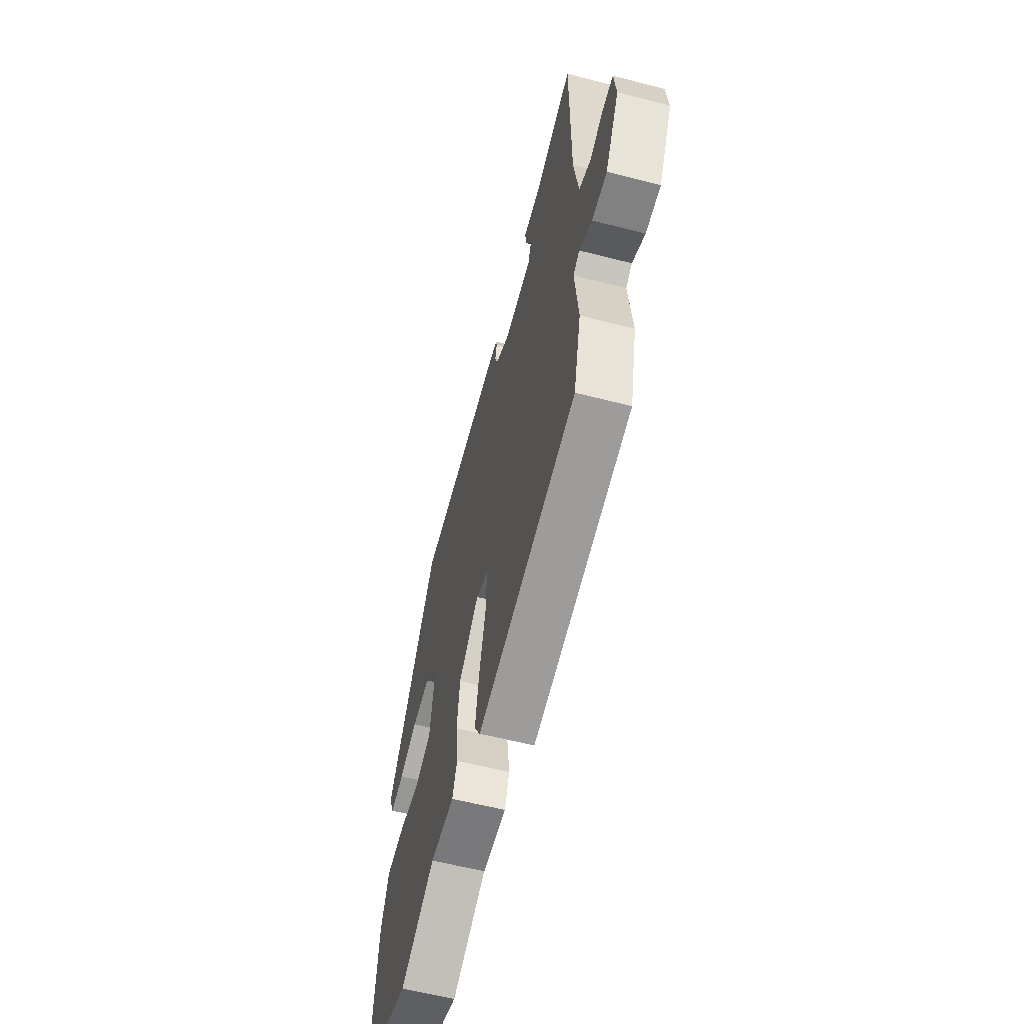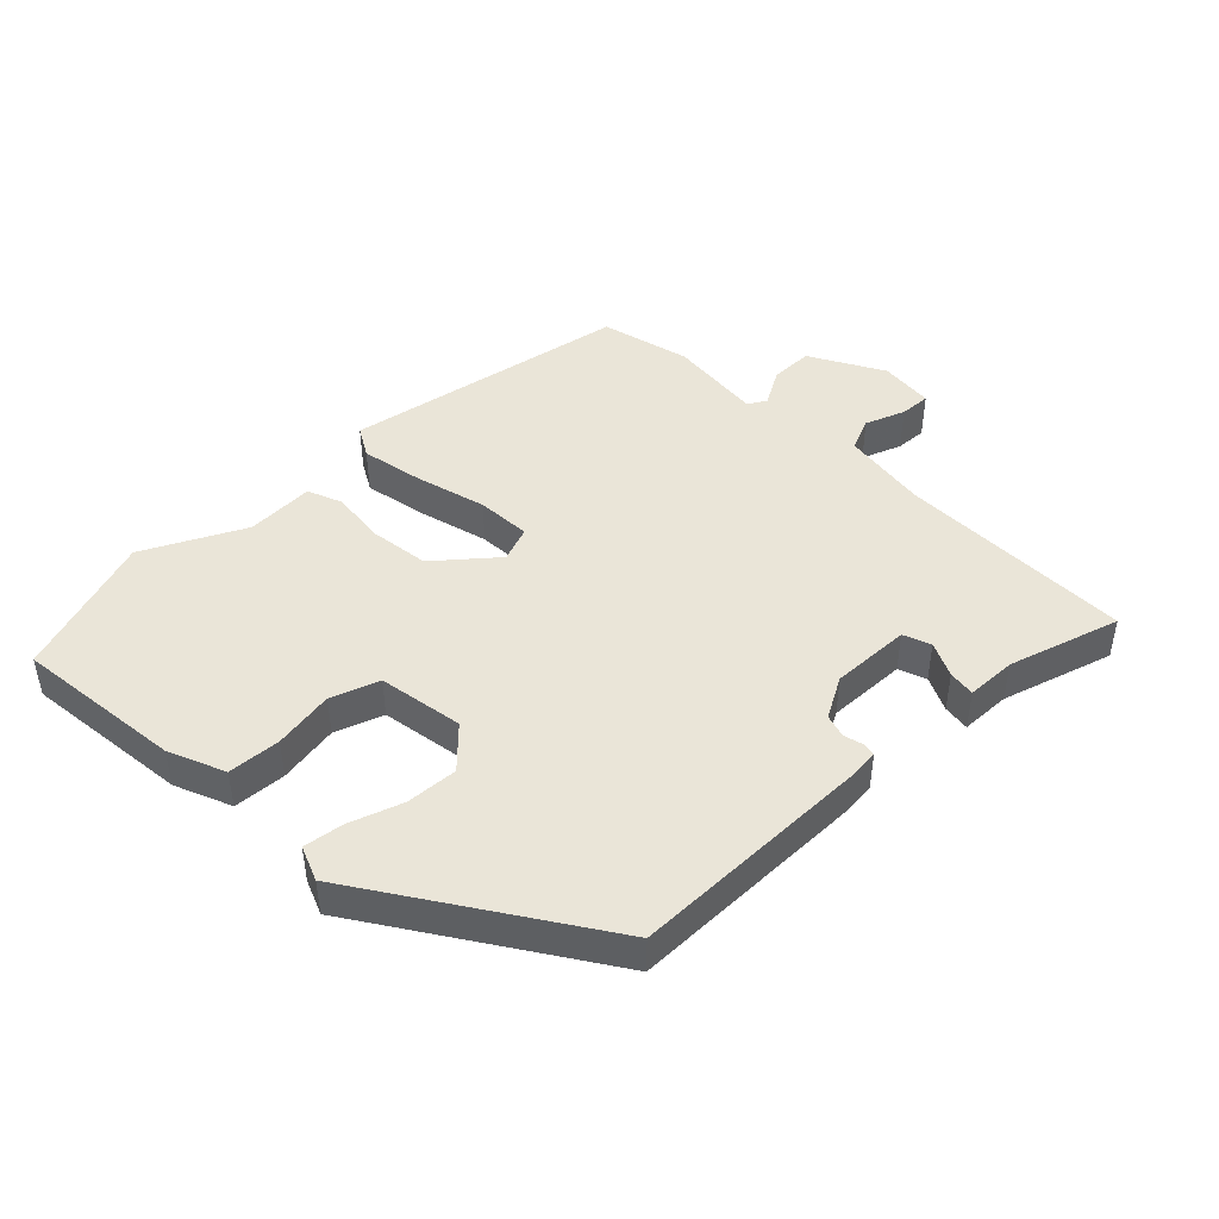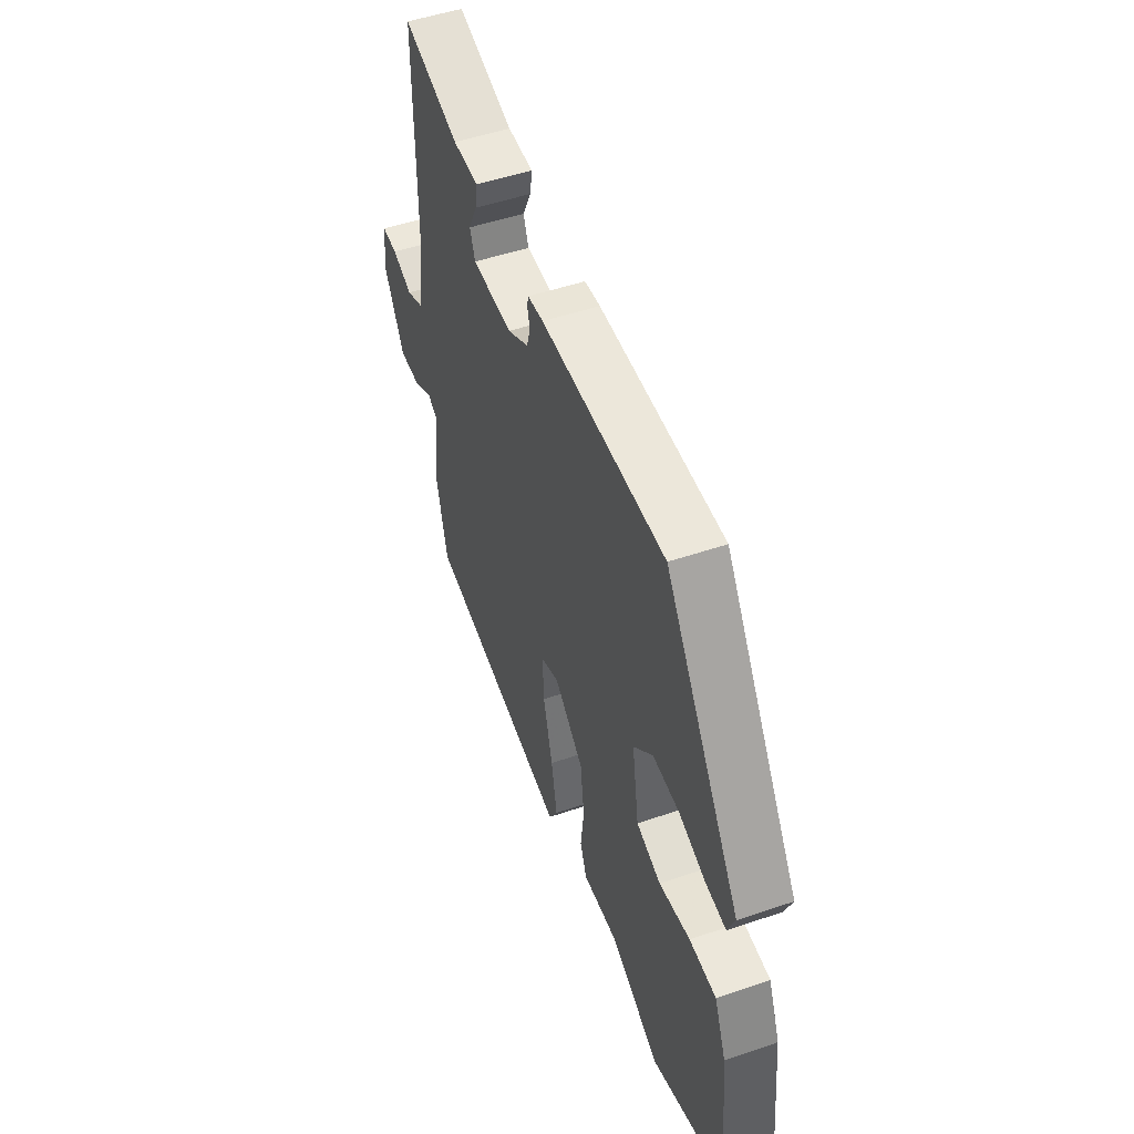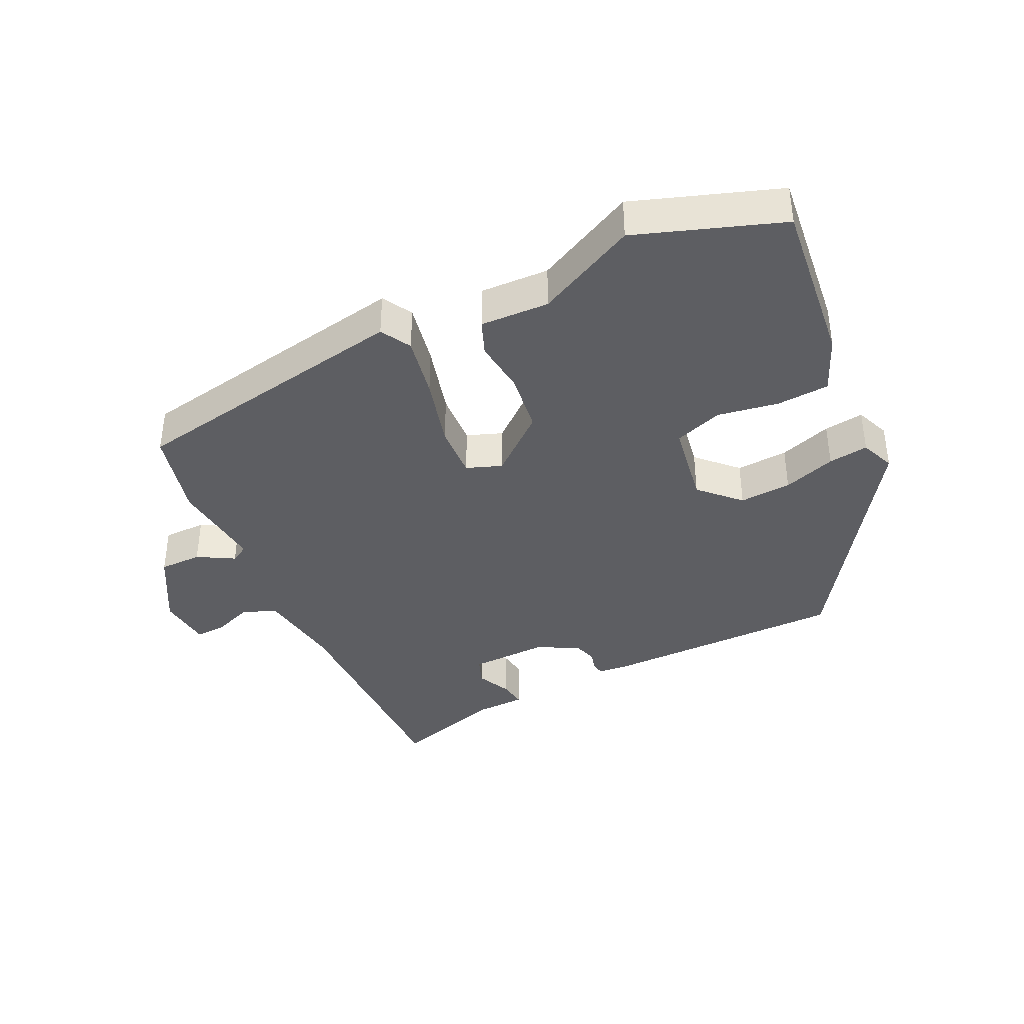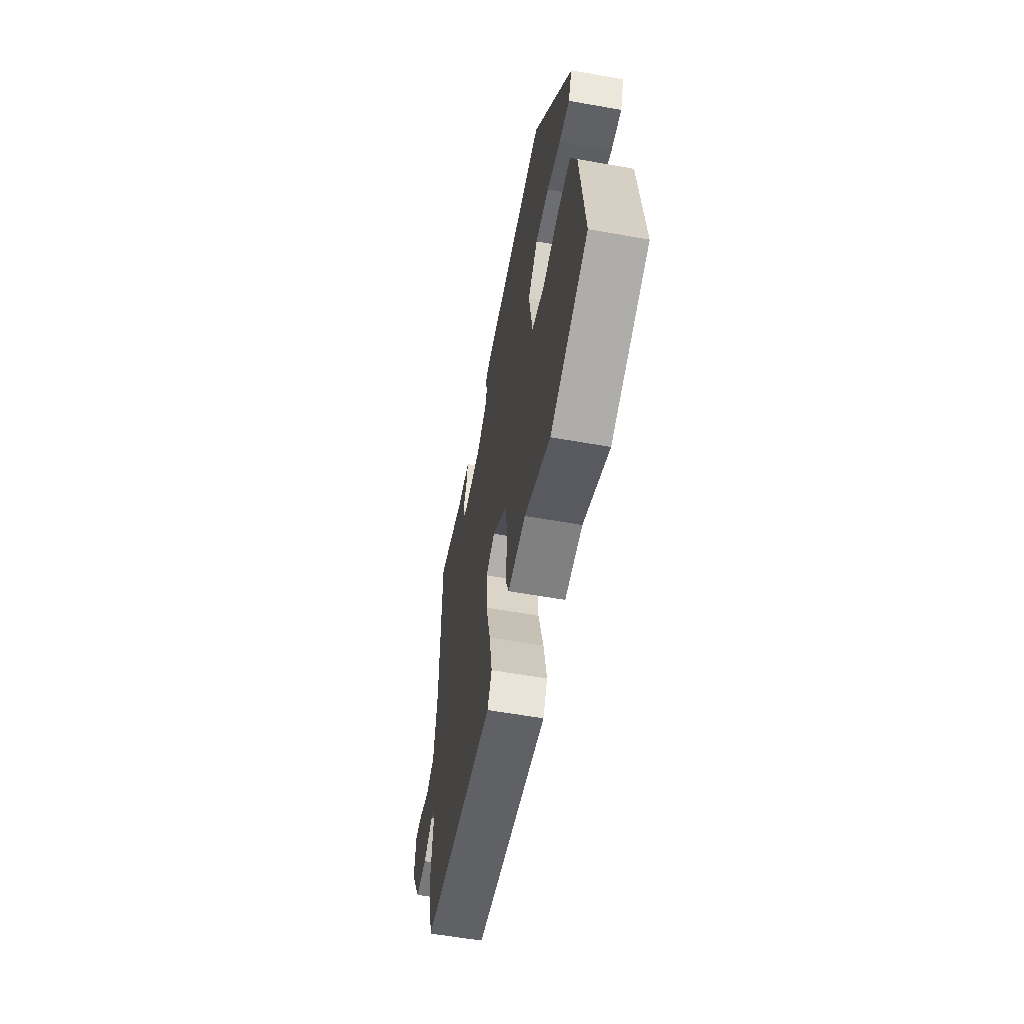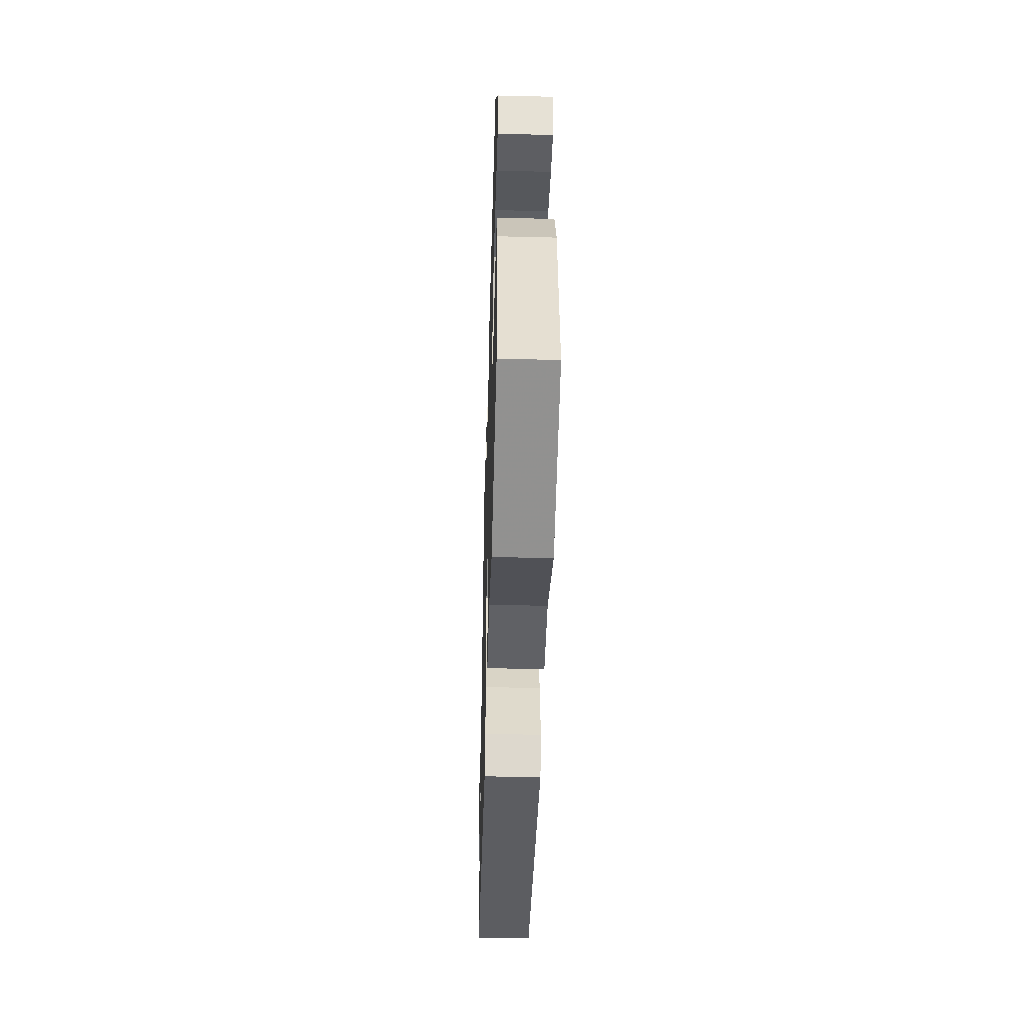
<metadata>
{"format":"obj","ext":"obj","renderer":"f3d","projection":"perspective","resolution":1024,"background":"white","views":[{"elev":-59.5,"azim":75.2,"up":"+Z"},{"elev":45.3,"azim":-44.8,"up":"+Y"},{"elev":50.0,"azim":-110.6,"up":"+Z"},{"elev":-38.5,"azim":-154.9,"up":"+Y"},{"elev":-58.6,"azim":-100.4,"up":"+Z"},{"elev":-47.3,"azim":-91.6,"up":"+Z"}]}
</metadata>
<code>
v -0.309 0.07 0.451
v 0.07 0.07 0.456
v 0.118 0.07 0.452
v 0.122 0.07 0.432
v 0.114 0.07 0.401
v 0.125 0.07 0.365
v 0.189 0.07 0.33
v 0.313 0.07 0.335
v 0.329 0.07 0.378
v 0.303 0.07 0.432
v 0.297 0.07 0.474
v 0.375 0.07 0.477
v 0.548 0.07 0.531
v 0.548 0.07 0.163
v 0.568 0.07 0.028
v 0.62 0.07 0.006
v 0.682 0.07 0.03
v 0.73 0.07 0.033
v 0.739 0.07 -0.052
v 0.676 0.07 -0.167
v 0.609 0.07 -0.168
v 0.552 0.07 -0.136
v 0.524 0.07 -0.153
v 0.539 0.07 -0.301
v 0.505 0.07 -0.441
v 0.06 0.07 -0.526
v 0.033 0.07 -0.479
v 0.051 0.07 -0.382
v 0.08 0.07 -0.271
v 0.084 0.07 -0.186
v 0.029 0.07 -0.166
v -0.061 0.07 -0.243
v -0.073 0.07 -0.337
v -0.063 0.07 -0.422
v -0.084 0.07 -0.476
v -0.191 0.07 -0.473
v -0.346 0.07 -0.552
v -0.571 0.07 -0.476
v -0.544 0.07 -0.214
v -0.508 0.07 -0.126
v -0.426 0.07 -0.12
v -0.331 0.07 -0.135
v -0.256 0.07 -0.108
v -0.235 0.07 0.025
v -0.294 0.07 0.084
v -0.375 0.07 0.078
v -0.457 0.07 0.049
v -0.519 0.07 0.04
v -0.541 0.07 0.094
v -0.309 0 0.451
v 0.07 0 0.456
v 0.118 0 0.452
v 0.122 0 0.432
v 0.114 0 0.401
v 0.125 0 0.365
v 0.189 0 0.33
v 0.313 0 0.335
v 0.329 0 0.378
v 0.303 0 0.432
v 0.297 0 0.474
v 0.375 0 0.477
v 0.548 0 0.531
v 0.548 0 0.163
v 0.568 0 0.028
v 0.62 0 0.006
v 0.682 0 0.03
v 0.73 0 0.033
v 0.739 0 -0.052
v 0.676 0 -0.167
v 0.609 0 -0.168
v 0.552 0 -0.136
v 0.524 0 -0.153
v 0.539 0 -0.301
v 0.505 0 -0.441
v 0.06 0 -0.526
v 0.033 0 -0.479
v 0.051 0 -0.382
v 0.08 0 -0.271
v 0.084 0 -0.186
v 0.029 0 -0.166
v -0.061 0 -0.243
v -0.073 0 -0.337
v -0.063 0 -0.422
v -0.084 0 -0.476
v -0.191 0 -0.473
v -0.346 0 -0.552
v -0.571 0 -0.476
v -0.544 0 -0.214
v -0.508 0 -0.126
v -0.426 0 -0.12
v -0.331 0 -0.135
v -0.256 0 -0.108
v -0.235 0 0.025
v -0.294 0 0.084
v -0.375 0 0.078
v -0.457 0 0.049
v -0.519 0 0.04
v -0.541 0 0.094
f 3 4 5
f 2 3 5
f 1 2 5
f 49 1 5
f 48 49 5
f 47 48 5
f 46 47 5
f 45 46 5 6
f 44 45 6 7
f 43 44 7 8
f 40 41 42
f 39 40 42
f 38 39 42
f 37 38 42
f 36 37 42
f 36 42 43
f 35 36 43
f 34 35 43
f 33 34 43
f 32 33 43
f 31 32 43 8
f 27 28 29
f 26 27 29
f 25 26 29
f 24 25 29
f 23 24 29
f 23 29 30
f 30 31 8
f 23 30 8
f 22 23 8
f 20 21 22
f 19 20 22
f 18 19 22
f 17 18 22
f 16 17 22
f 12 13 14
f 12 14 15
f 11 12 15
f 10 11 15
f 9 10 15
f 8 9 15
f 22 8 15
f 15 16 22
f 54 53 52
f 54 52 51
f 54 51 50
f 54 50 98
f 54 98 97
f 54 97 96
f 54 96 95
f 55 54 95 94
f 56 55 94 93
f 57 56 93 92
f 91 90 89
f 91 89 88
f 91 88 87
f 91 87 86
f 91 86 85
f 92 91 85
f 92 85 84
f 92 84 83
f 92 83 82
f 92 82 81
f 57 92 81 80
f 78 77 76
f 78 76 75
f 78 75 74
f 78 74 73
f 78 73 72
f 79 78 72
f 57 80 79
f 57 79 72
f 57 72 71
f 71 70 69
f 71 69 68
f 71 68 67
f 71 67 66
f 71 66 65
f 63 62 61
f 64 63 61
f 64 61 60
f 64 60 59
f 64 59 58
f 64 58 57
f 64 57 71
f 71 65 64
f 1 50 51 2
f 2 51 52 3
f 3 52 53 4
f 4 53 54 5
f 5 54 55 6
f 6 55 56 7
f 7 56 57 8
f 8 57 58 9
f 9 58 59 10
f 10 59 60 11
f 11 60 61 12
f 12 61 62 13
f 13 62 63 14
f 14 63 64 15
f 15 64 65 16
f 16 65 66 17
f 17 66 67 18
f 18 67 68 19
f 19 68 69 20
f 20 69 70 21
f 21 70 71 22
f 22 71 72 23
f 23 72 73 24
f 24 73 74 25
f 25 74 75 26
f 26 75 76 27
f 27 76 77 28
f 28 77 78 29
f 29 78 79 30
f 30 79 80 31
f 31 80 81 32
f 32 81 82 33
f 33 82 83 34
f 34 83 84 35
f 35 84 85 36
f 36 85 86 37
f 37 86 87 38
f 38 87 88 39
f 39 88 89 40
f 40 89 90 41
f 41 90 91 42
f 42 91 92 43
f 43 92 93 44
f 44 93 94 45
f 45 94 95 46
f 46 95 96 47
f 47 96 97 48
f 48 97 98 49
f 49 98 50 1

</code>
